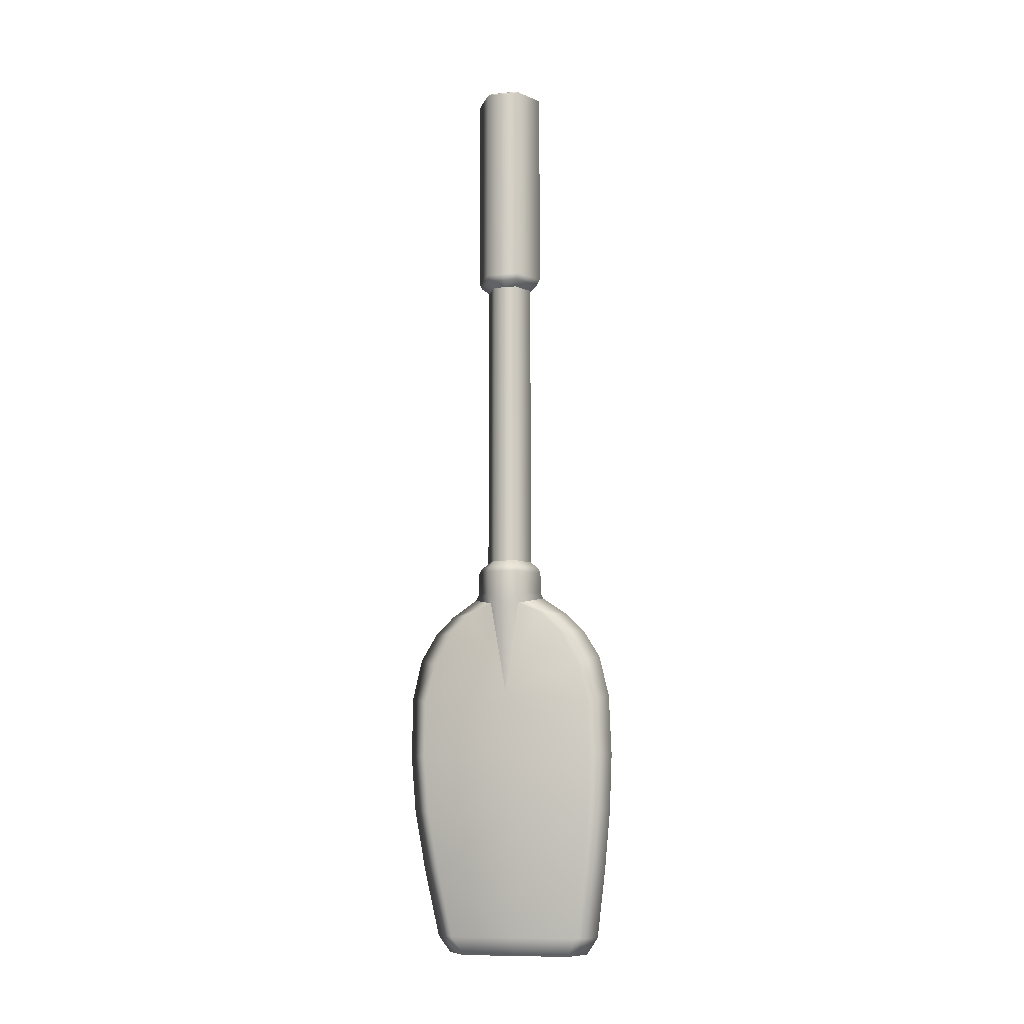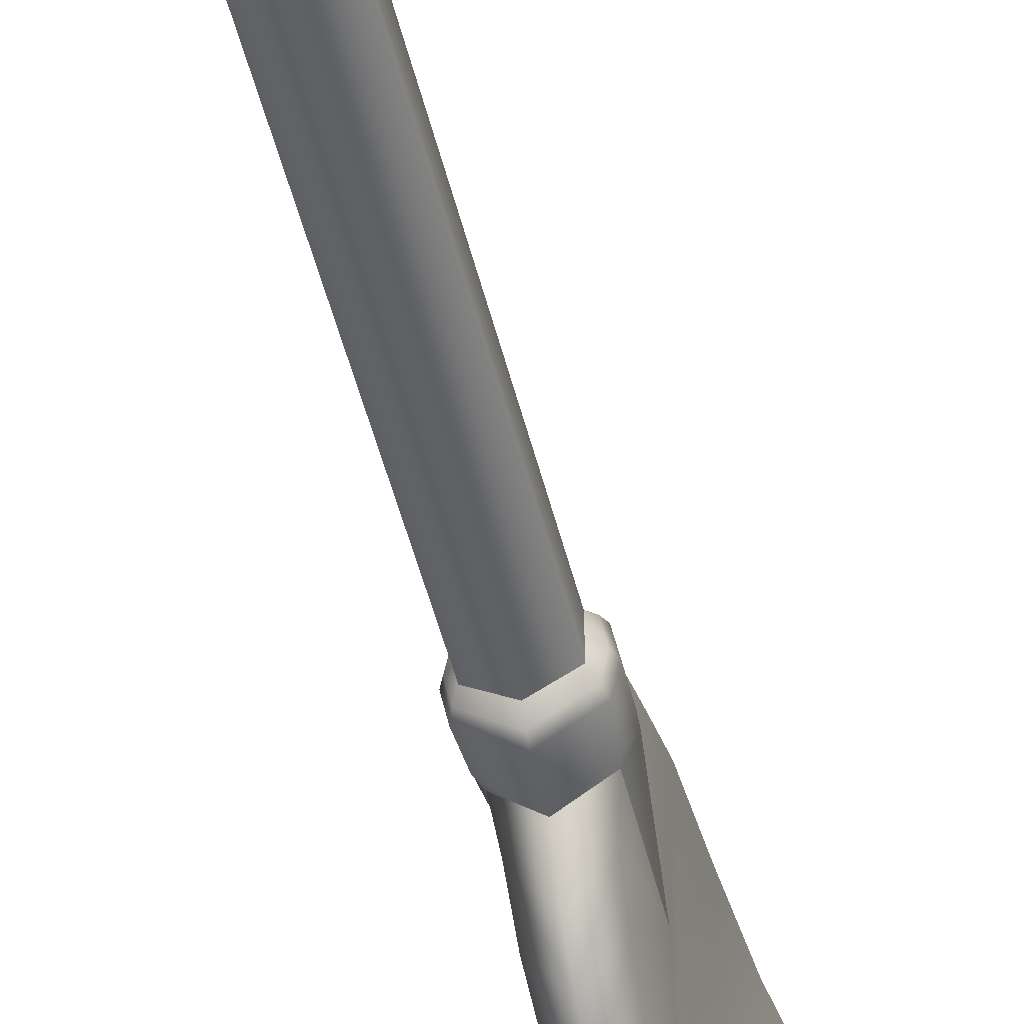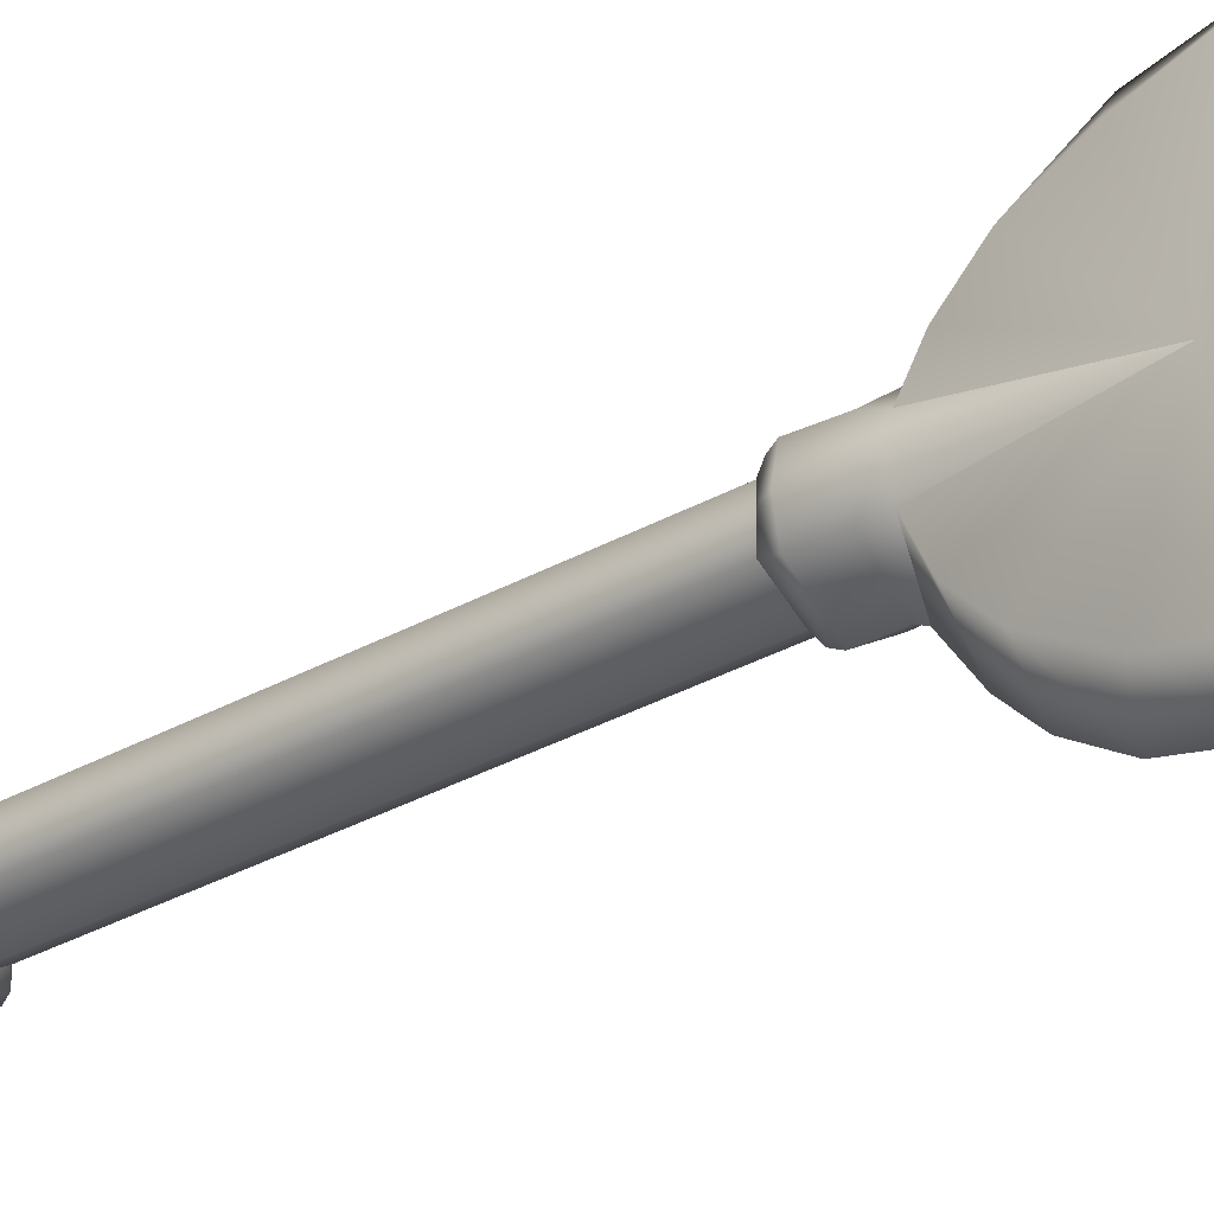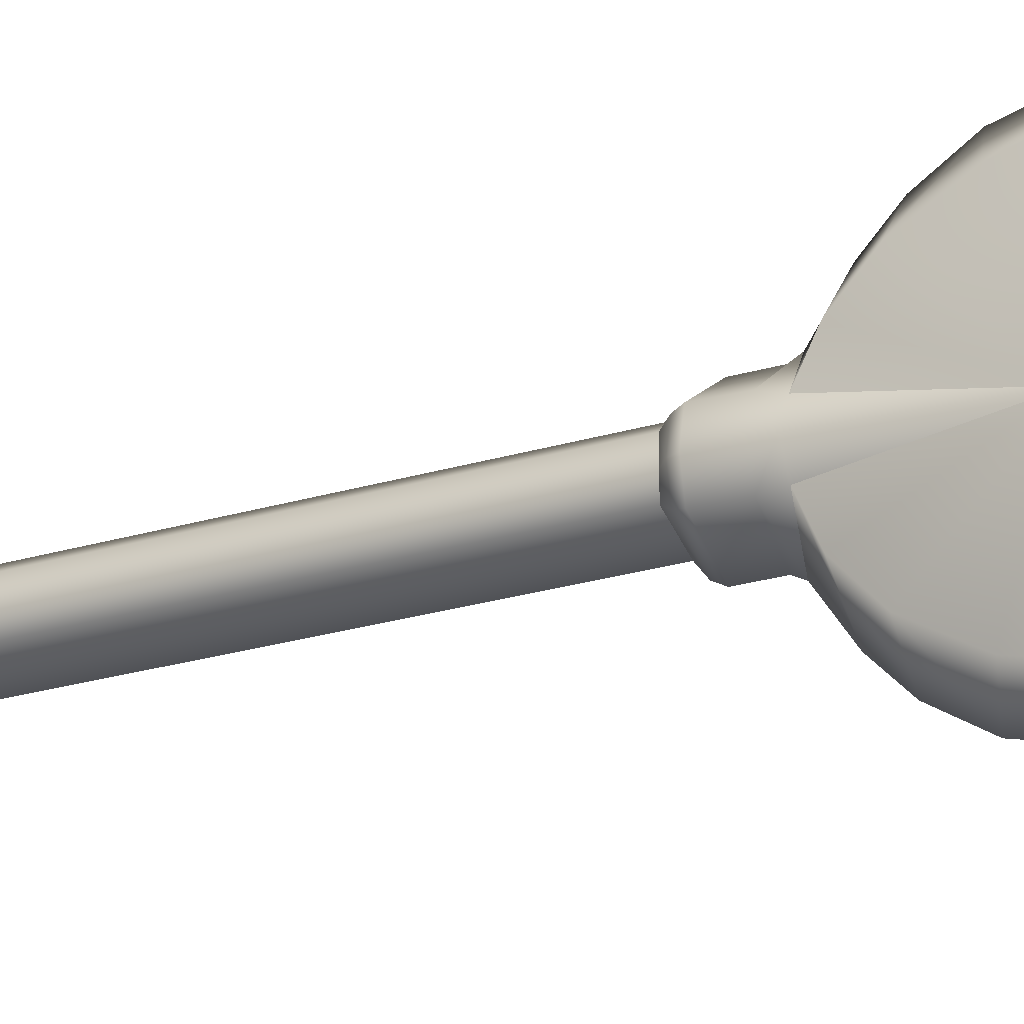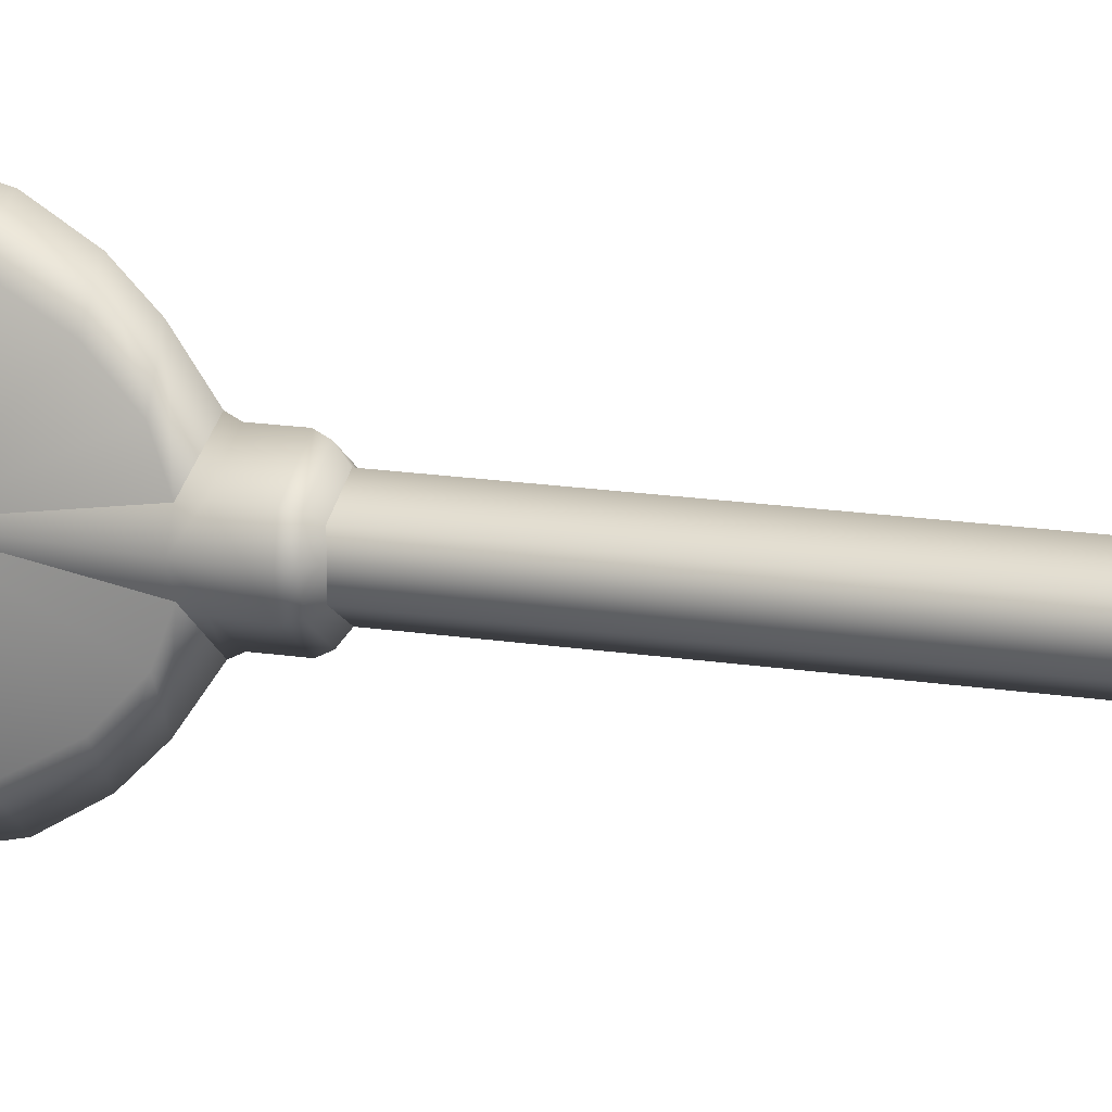
<metadata>
{"format":"obj","ext":"obj","renderer":"f3d","projection":"perspective","resolution":1024,"background":"white","views":[{"elev":-10.2,"azim":104.3,"up":"+Y"},{"elev":-46.8,"azim":-166.8,"up":"+Z"},{"elev":-30.1,"azim":-50.1,"up":"+Z"},{"elev":-20.3,"azim":-59.1,"up":"+Z"},{"elev":15.0,"azim":109.7,"up":"+Z"}]}
</metadata>
<code>
g m_dlc2_dinghy_paddle_01
v -0.1524 -2.879 3.526e-16
v -0.09846 -2.887 3.536e-16
v -0.09846 -2.887 -0.2396
v -0.1524 -2.879 -0.3155
v 0.1264 1.086 -0.07295
v 0.1011 1.103 -0.05836
v 0 1.103 -0.1167
v 0 1.086 -0.1459
v 0.003733 1.103 -1.351e-16
v 0.1011 1.103 -1.351e-16
v 0 1.103 -1.351e-16
v 0.1264 1.086 -1.33e-16
v 0.0782 -1.461 -0.2505
v 0.001493 -1.459 -0.3448
v 0.00104 -1.574 -0.4143
v 0.07101 -1.604 -0.3303
v 0.07473 -1.721 2.108e-16
v 0.08141 -1.373 -0.1576
v 0.09441 -1.332 -0.06231
v -0.001877 -1.747 -0.4547
v 0.07409 -1.771 -0.3718
v -0.01304 -2.007 -0.4626
v 0.06296 -2.01 -0.3788
v 0.07401 -1.767 2.163e-16
v 0.06265 -2.01 2.462e-16
v -0.03304 -2.253 -0.4484
v 0.04215 -2.258 -0.3646
v 0.0413 -2.258 2.766e-16
v -0.07857 -2.513 -0.4149
v -0.00354 -2.521 -0.329
v -0.00393 -2.521 3.088e-16
v -0.06403 -2.807 3.438e-16
v -0.06403 -2.807 -0.283
v -0.09846 -2.887 3.536e-16
v -0.09846 -2.887 -0.2396
v -0.1524 -2.879 -0.3155
v -0.1414 -2.806 -0.3668
v 0.0007449 -1.305 -0.1577
v 0.001294 -1.38 -0.2665
v 0.09441 -1.332 -0.06231
v 0.001294 -1.38 -0.2665
v 0.08141 -1.373 -0.1576
v 0.1046 -1.286 -0.07252
v 0.0006088 -1.28 -0.145
v 0.0007449 -1.305 -0.1577
v 0.09441 -1.332 -0.06231
v 0.124 -1.332 1.632e-16
v 0.1265 -1.289 1.578e-16
v 0.07473 -1.721 2.108e-16
v 0.1115 -1.19 -0.07252
v 0.1259 -1.19 1.457e-16
v 0.1141 -1.163 1.424e-16
v 0.101 -1.163 -0.06576
v 0.0001523 -1.19 -0.145
v 7.287e-05 -1.163 -0.1315
v 0.08664 -1.138 -0.05
v 0.08664 -1.138 1.394e-16
v -5.96e-10 -1.138 -0.1
v 0.08664 -1.138 -0.05
v 0.08664 -1.138 1.394e-16
v 0.0866 0.1482 -1.814e-17
v 0.0866 0.1482 -0.05
v 0 0.1482 -0.1
v -5.96e-10 -1.138 -0.1
v -5.96e-10 -1.138 -0.1
v 7.287e-05 -1.163 -0.1315
v 0.101 -1.163 -0.06576
v 0 0.1728 -0.1321
v 0.1144 0.1728 -0.06607
v 0.1264 0.1993 -0.07295
v 0 0.1993 -0.1459
v 0.1264 0.1993 -2.441e-17
v 0.1144 0.1728 -2.116e-17
v 0.1264 1.086 -0.07295
v 0 1.086 -0.1459
v 0.0866 0.1482 -1.814e-17
v 0.0866 0.1482 -0.05
v 0 0.1482 -0.1
v 0.1264 1.086 -1.33e-16
v 0.1264 1.086 0.07295
v 0 1.086 0.1459
v 0 1.103 0.1167
v 0.1011 1.103 0.05836
v 0.003733 1.103 -1.351e-16
v 0.1011 1.103 -1.351e-16
v 0 1.103 -1.351e-16
v 0.1264 1.086 -1.33e-16
v 0.0782 -1.461 0.2505
v 0.07101 -1.604 0.3303
v 0.00104 -1.574 0.4143
v 0.001493 -1.459 0.3448
v 0.07473 -1.721 2.108e-16
v 0.08141 -1.373 0.1576
v 0.09441 -1.332 0.06231
v 0.001294 -1.38 0.2665
v 0.0007449 -1.305 0.1577
v -0.001877 -1.747 0.4547
v 0.07409 -1.771 0.3718
v -0.01304 -2.007 0.4626
v 0.06296 -2.01 0.3788
v 0.07401 -1.767 2.163e-16
v 0.06265 -2.01 2.462e-16
v -0.03304 -2.253 0.4484
v 0.04215 -2.258 0.3646
v 0.0413 -2.258 2.766e-16
v -0.07857 -2.513 0.4149
v -0.00354 -2.521 0.329
v -0.00393 -2.521 3.088e-16
v -0.06403 -2.807 3.438e-16
v -0.06403 -2.807 0.283
v -0.09846 -2.887 3.536e-16
v -0.09846 -2.887 0.2396
v -0.1524 -2.879 0.3155
v -0.1414 -2.806 0.3668
v 0.1046 -1.286 0.07252
v 0.09441 -1.332 0.06231
v 0.0007449 -1.305 0.1577
v 0.0006088 -1.28 0.145
v 0.124 -1.332 1.632e-16
v 0.1265 -1.289 1.578e-16
v 0.07473 -1.721 2.108e-16
v 0.1115 -1.19 0.07252
v 0.1259 -1.19 1.457e-16
v 0.1141 -1.163 1.424e-16
v 0.101 -1.163 0.06576
v 0.0001523 -1.19 0.145
v 7.287e-05 -1.163 0.1315
v 0.08664 -1.138 0.05
v 0.08664 -1.138 1.394e-16
v -5.96e-10 -1.138 0.1
v -0.1524 -2.879 3.526e-16
v -0.1524 -2.879 0.3155
v -0.09846 -2.887 0.2396
v -0.09846 -2.887 3.536e-16
v 0.08664 -1.138 0.05
v 0.0866 0.1482 0.05
v 0.0866 0.1482 -1.814e-17
v 0.08664 -1.138 1.394e-16
v 0 0.1482 0.1
v -5.96e-10 -1.138 0.1
v 0 0.1728 0.1321
v 0 0.1993 0.1459
v 0.1264 0.1993 0.07295
v 0.1144 0.1728 0.06607
v 0.1264 0.1993 -2.441e-17
v 0.1144 0.1728 -2.116e-17
v 0.1264 1.086 0.07295
v 0 1.086 0.1459
v 0.0866 0.1482 -1.814e-17
v 0.0866 0.1482 0.05
v 0 0.1482 0.1
v 0.1264 1.086 -1.33e-16
v -0.1264 1.086 -0.07295
v 0 1.086 -0.1459
v 0 1.103 -0.1167
v -0.1011 1.103 -0.05836
v -0.003733 1.103 -1.336e-16
v -0.1011 1.103 -1.34e-16
v 0 1.103 -1.351e-16
v -0.1264 1.086 -1.356e-16
v -0.07481 -1.46 -0.2505
v -0.06935 -1.602 -0.3303
v 0.00104 -1.574 -0.4143
v 0.001493 -1.459 -0.3448
v -0.07742 -1.718 2.685e-16
v -0.07845 -1.372 -0.1576
v -0.0921 -1.332 -0.06231
v 0.001294 -1.38 -0.2665
v 0.0007449 -1.305 -0.1577
v -0.001877 -1.747 -0.4547
v -0.07943 -1.767 -0.3718
v -0.01304 -2.007 -0.4626
v -0.09026 -2.004 -0.3788
v -0.07922 -1.763 2.211e-16
v -0.09057 -2.004 2.503e-16
v -0.03304 -2.253 -0.4484
v -0.1109 -2.248 -0.3646
v -0.1118 -2.248 2.758e-16
v -0.07857 -2.513 -0.4149
v -0.1559 -2.504 -0.329
v -0.1563 -2.503 3.026e-16
v -0.2157 -2.784 3.374e-16
v -0.2157 -2.784 -0.283
v -0.2063 -2.871 3.569e-16
v -0.2063 -2.871 -0.2396
v -0.1524 -2.879 -0.3155
v -0.1414 -2.806 -0.3668
v -0.1028 -1.286 -0.07252
v -0.0921 -1.332 -0.06231
v 0.0007449 -1.305 -0.1577
v 0.0006088 -1.28 -0.145
v -0.1216 -1.332 1.654e-16
v -0.1247 -1.288 1.6e-16
v -0.07742 -1.718 2.685e-16
v -0.1108 -1.19 -0.07252
v -0.1253 -1.19 1.429e-16
v -0.1137 -1.163 1.386e-16
v -0.1005 -1.163 -0.06576
v 0.0001523 -1.19 -0.145
v 7.287e-05 -1.163 -0.1315
v -0.08656 -1.138 -0.05
v -0.08656 -1.138 1.381e-16
v -5.96e-10 -1.138 -0.1
v -0.2063 -2.871 3.569e-16
v -0.1524 -2.879 3.526e-16
v -0.1524 -2.879 -0.3155
v -0.2063 -2.871 -0.2396
v -0.08656 -1.138 -0.05
v -0.0866 0.1482 -0.05
v -0.0866 0.1482 -1.91e-17
v -0.08656 -1.138 1.381e-16
v 0 0.1482 -0.1
v -5.96e-10 -1.138 -0.1
v -5.96e-10 -1.138 -0.1
v -0.1005 -1.163 -0.06576
v 7.287e-05 -1.163 -0.1315
v 0 0.1728 -0.1321
v 0 0.1993 -0.1459
v -0.1264 0.1993 -0.07295
v -0.1144 0.1728 -0.06607
v -0.1264 0.1993 -2.701e-17
v -0.1144 0.1728 -2.057e-17
v -0.1264 1.086 -0.07295
v 0 1.086 -0.1459
v -0.0866 0.1482 -1.91e-17
v -0.0866 0.1482 -0.05
v 0 0.1482 -0.1
v -0.1264 1.086 -1.356e-16
v -0.2063 -2.871 3.569e-16
v -0.2063 -2.871 0.2396
v -0.1524 -2.879 0.3155
v -0.1524 -2.879 3.526e-16
v -0.1264 1.086 0.07295
v -0.1011 1.103 0.05836
v 0 1.103 0.1167
v 0 1.086 0.1459
v -0.003733 1.103 -1.336e-16
v -0.1011 1.103 -1.34e-16
v 0 1.103 -1.351e-16
v -0.1264 1.086 -1.356e-16
v -0.07481 -1.46 0.2505
v 0.001493 -1.459 0.3448
v 0.00104 -1.574 0.4143
v -0.06935 -1.602 0.3303
v -0.07742 -1.718 2.685e-16
v -0.07845 -1.372 0.1576
v -0.0921 -1.332 0.06231
v 0.001294 -1.38 0.2665
v 0.0007449 -1.305 0.1577
v -0.001877 -1.747 0.4547
v -0.07943 -1.767 0.3718
v -0.01304 -2.007 0.4626
v -0.09026 -2.004 0.3788
v -0.07922 -1.763 2.211e-16
v -0.09057 -2.004 2.503e-16
v -0.03304 -2.253 0.4484
v -0.1109 -2.248 0.3646
v -0.1118 -2.248 2.758e-16
v -0.07857 -2.513 0.4149
v -0.1559 -2.504 0.329
v -0.1563 -2.503 3.026e-16
v -0.2157 -2.784 3.374e-16
v -0.2157 -2.784 0.283
v -0.2063 -2.871 3.569e-16
v -0.2063 -2.871 0.2396
v -0.1524 -2.879 0.3155
v -0.1414 -2.806 0.3668
v -0.1028 -1.286 0.07252
v 0.0006088 -1.28 0.145
v 0.0007449 -1.305 0.1577
v -0.0921 -1.332 0.06231
v -0.1216 -1.332 1.654e-16
v -0.1247 -1.288 1.6e-16
v -0.07742 -1.718 2.685e-16
v -0.1108 -1.19 0.07252
v -0.1253 -1.19 1.429e-16
v -0.1137 -1.163 1.386e-16
v -0.1005 -1.163 0.06576
v 0.0001523 -1.19 0.145
v 7.287e-05 -1.163 0.1315
v -0.08656 -1.138 0.05
v -0.08656 -1.138 1.381e-16
v -5.96e-10 -1.138 0.1
v -0.08656 -1.138 0.05
v -0.08656 -1.138 1.381e-16
v -0.0866 0.1482 -1.91e-17
v -0.0866 0.1482 0.05
v 0 0.1482 0.1
v -5.96e-10 -1.138 0.1
v 0 0.1728 0.1321
v -0.1144 0.1728 0.06607
v -0.1264 0.1993 0.07295
v 0 0.1993 0.1459
v -0.1264 0.1993 -2.701e-17
v -0.1144 0.1728 -2.057e-17
v -0.1264 1.086 0.07295
v 0 1.086 0.1459
v -0.0866 0.1482 -1.91e-17
v -0.0866 0.1482 0.05
v 0 0.1482 0.1
v -0.1264 1.086 -1.356e-16
g m_dlc2_dinghy_paddle_01_0
f 3 2 1
f 4 3 1
f 7 6 5
f 8 7 5
f 9 6 7
f 9 10 6
f 11 9 7
f 6 10 12
f 5 6 12
f 15 14 13
f 16 15 13
f 13 17 16
f 13 18 17
f 13 14 18
f 18 19 17
f 20 15 16
f 21 20 16
f 16 17 21
f 22 20 21
f 23 22 21
f 21 24 23
f 17 24 21
f 24 25 23
f 26 22 23
f 27 26 23
f 23 25 27
f 25 28 27
f 29 26 27
f 30 29 27
f 27 28 30
f 28 31 30
f 30 31 32
f 33 30 32
f 33 32 34
f 35 33 34
f 35 36 33
f 36 37 33
f 37 29 30
f 33 37 30
f 39 38 19
f 14 39 18
f 42 41 40
f 45 44 43
f 46 45 43
f 46 43 47
f 43 48 47
f 46 47 49
f 43 50 48
f 43 44 50
f 50 51 48
f 51 50 52
f 50 53 52
f 50 54 53
f 44 54 50
f 54 55 53
f 52 53 56
f 57 52 56
f 56 53 58
f 61 60 59
f 62 61 59
f 62 59 63
f 59 64 63
f 67 66 65
f 70 69 68
f 71 70 68
f 70 72 69
f 72 73 69
f 70 71 74
f 70 74 72
f 71 75 74
f 69 73 76
f 77 69 76
f 69 77 68
f 77 78 68
f 74 79 72
f 82 81 80
f 83 82 80
f 83 84 82
f 85 84 83
f 84 86 82
f 83 80 87
f 85 83 87
f 90 89 88
f 91 90 88
f 92 88 89
f 93 88 92
f 91 88 93
f 94 93 92
f 95 93 94
f 95 91 93
f 96 95 94
f 90 97 89
f 97 98 89
f 92 89 98
f 97 99 98
f 99 100 98
f 101 98 100
f 101 92 98
f 102 101 100
f 99 103 100
f 103 104 100
f 102 100 104
f 105 102 104
f 103 106 104
f 106 107 104
f 105 104 107
f 108 105 107
f 108 107 109
f 107 110 109
f 109 110 111
f 110 112 111
f 113 112 110
f 114 113 110
f 114 110 107
f 106 114 107
f 117 116 115
f 118 117 115
f 115 116 119
f 120 115 119
f 119 116 121
f 122 115 120
f 118 115 122
f 123 122 120
f 122 123 124
f 125 122 124
f 126 122 125
f 126 118 122
f 127 126 125
f 125 124 128
f 124 129 128
f 125 128 130
f 127 125 130
f 133 132 131
f 134 133 131
f 137 136 135
f 138 137 135
f 135 136 139
f 140 135 139
f 143 142 141
f 144 143 141
f 145 143 144
f 146 145 144
f 142 143 147
f 147 143 145
f 148 142 147
f 146 144 149
f 144 150 149
f 150 144 141
f 151 150 141
f 152 147 145
f 155 154 153
f 156 155 153
f 156 157 155
f 158 157 156
f 157 159 155
f 156 153 160
f 158 156 160
f 163 162 161
f 164 163 161
f 165 161 162
f 166 161 165
f 164 161 166
f 167 166 165
f 168 166 167
f 168 164 166
f 169 168 167
f 163 170 162
f 170 171 162
f 165 162 171
f 170 172 171
f 172 173 171
f 174 171 173
f 174 165 171
f 175 174 173
f 172 176 173
f 176 177 173
f 175 173 177
f 178 175 177
f 176 179 177
f 179 180 177
f 178 177 180
f 181 178 180
f 181 180 182
f 180 183 182
f 182 183 184
f 183 185 184
f 186 185 183
f 187 186 183
f 187 183 180
f 179 187 180
f 190 189 188
f 191 190 188
f 188 189 192
f 193 188 192
f 192 189 194
f 195 188 193
f 191 188 195
f 196 195 193
f 195 196 197
f 198 195 197
f 199 195 198
f 199 191 195
f 200 199 198
f 198 197 201
f 197 202 201
f 198 201 203
f 206 205 204
f 207 206 204
f 210 209 208
f 211 210 208
f 208 209 212
f 213 208 212
f 216 215 214
f 219 218 217
f 220 219 217
f 221 219 220
f 222 221 220
f 218 219 223
f 223 219 221
f 224 218 223
f 222 220 225
f 220 226 225
f 226 220 217
f 227 226 217
f 228 223 221
f 231 230 229
f 232 231 229
f 235 234 233
f 236 235 233
f 237 234 235
f 237 238 234
f 239 237 235
f 234 238 240
f 233 234 240
f 243 242 241
f 244 243 241
f 241 245 244
f 241 246 245
f 241 242 246
f 246 247 245
f 246 248 247
f 242 248 246
f 248 249 247
f 250 243 244
f 251 250 244
f 244 245 251
f 252 250 251
f 253 252 251
f 251 254 253
f 245 254 251
f 254 255 253
f 256 252 253
f 257 256 253
f 253 255 257
f 255 258 257
f 259 256 257
f 260 259 257
f 257 258 260
f 258 261 260
f 260 261 262
f 263 260 262
f 263 262 264
f 265 263 264
f 265 266 263
f 266 267 263
f 267 259 260
f 263 267 260
f 270 269 268
f 271 270 268
f 271 268 272
f 268 273 272
f 271 272 274
f 268 275 273
f 268 269 275
f 275 276 273
f 276 275 277
f 275 278 277
f 275 279 278
f 269 279 275
f 279 280 278
f 277 278 281
f 282 277 281
f 278 280 283
f 281 278 283
f 286 285 284
f 287 286 284
f 287 284 288
f 284 289 288
f 292 291 290
f 293 292 290
f 292 294 291
f 294 295 291
f 292 293 296
f 292 296 294
f 293 297 296
f 291 295 298
f 299 291 298
f 291 299 290
f 299 300 290
f 296 301 294

</code>
